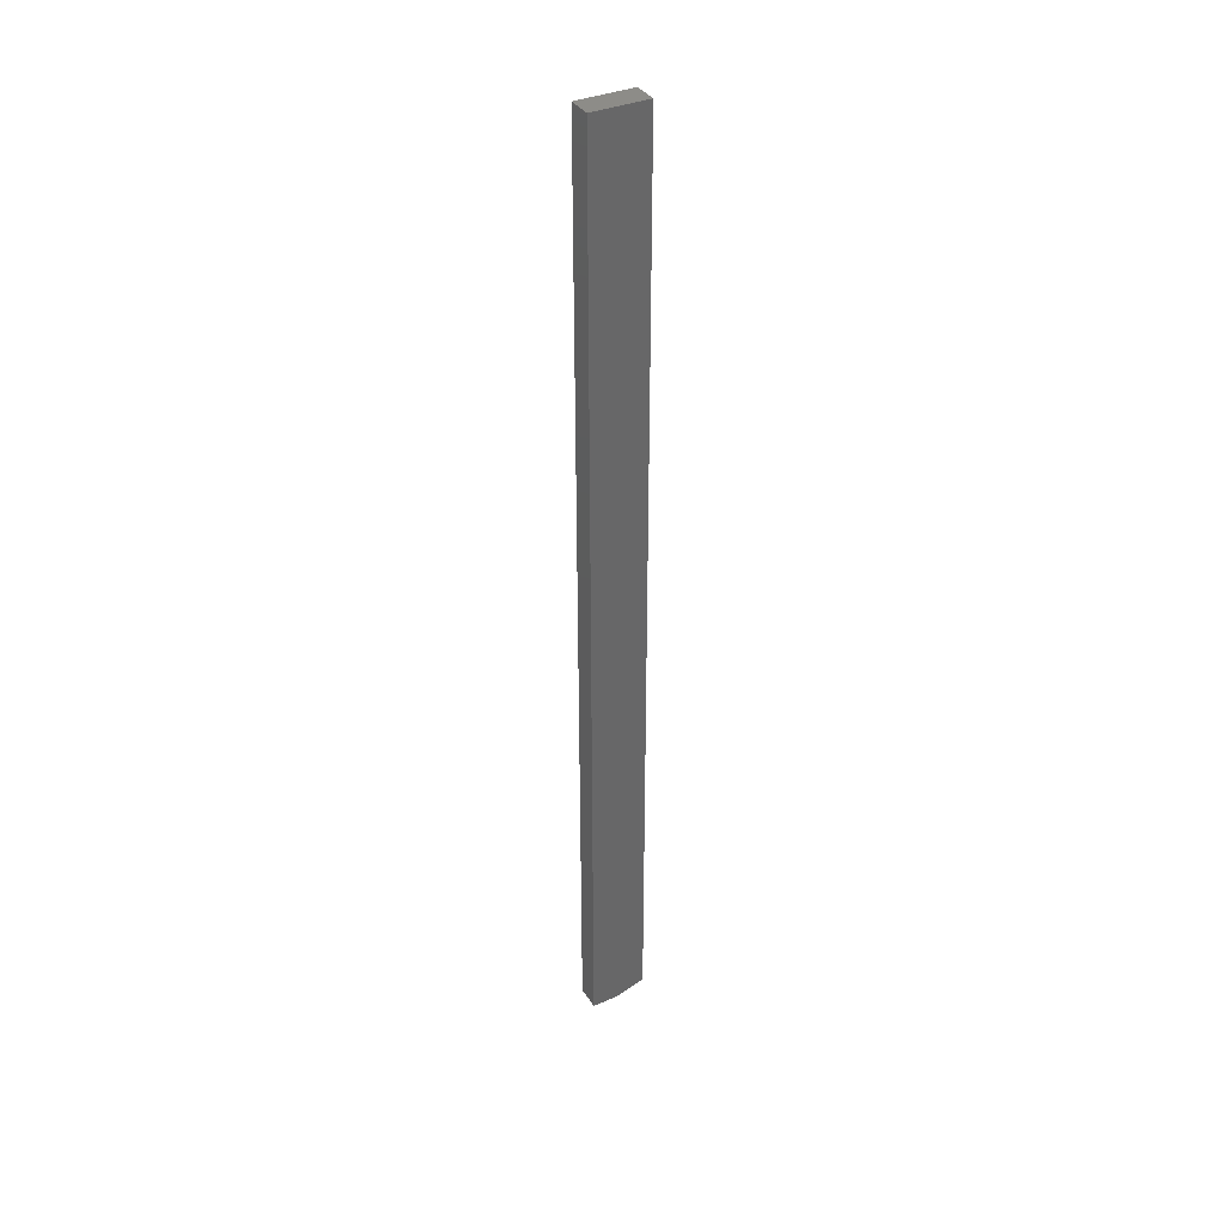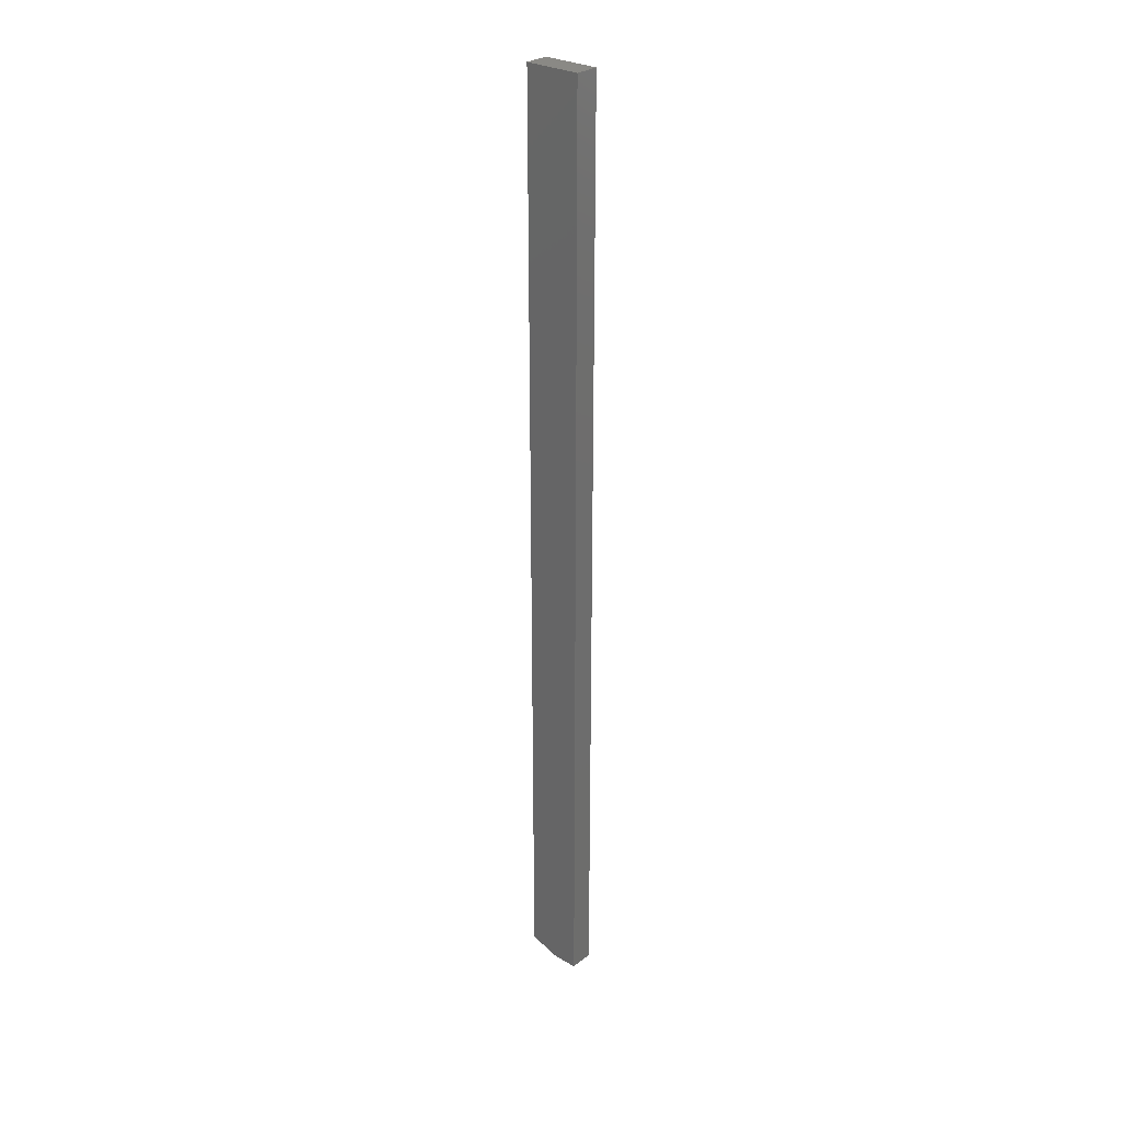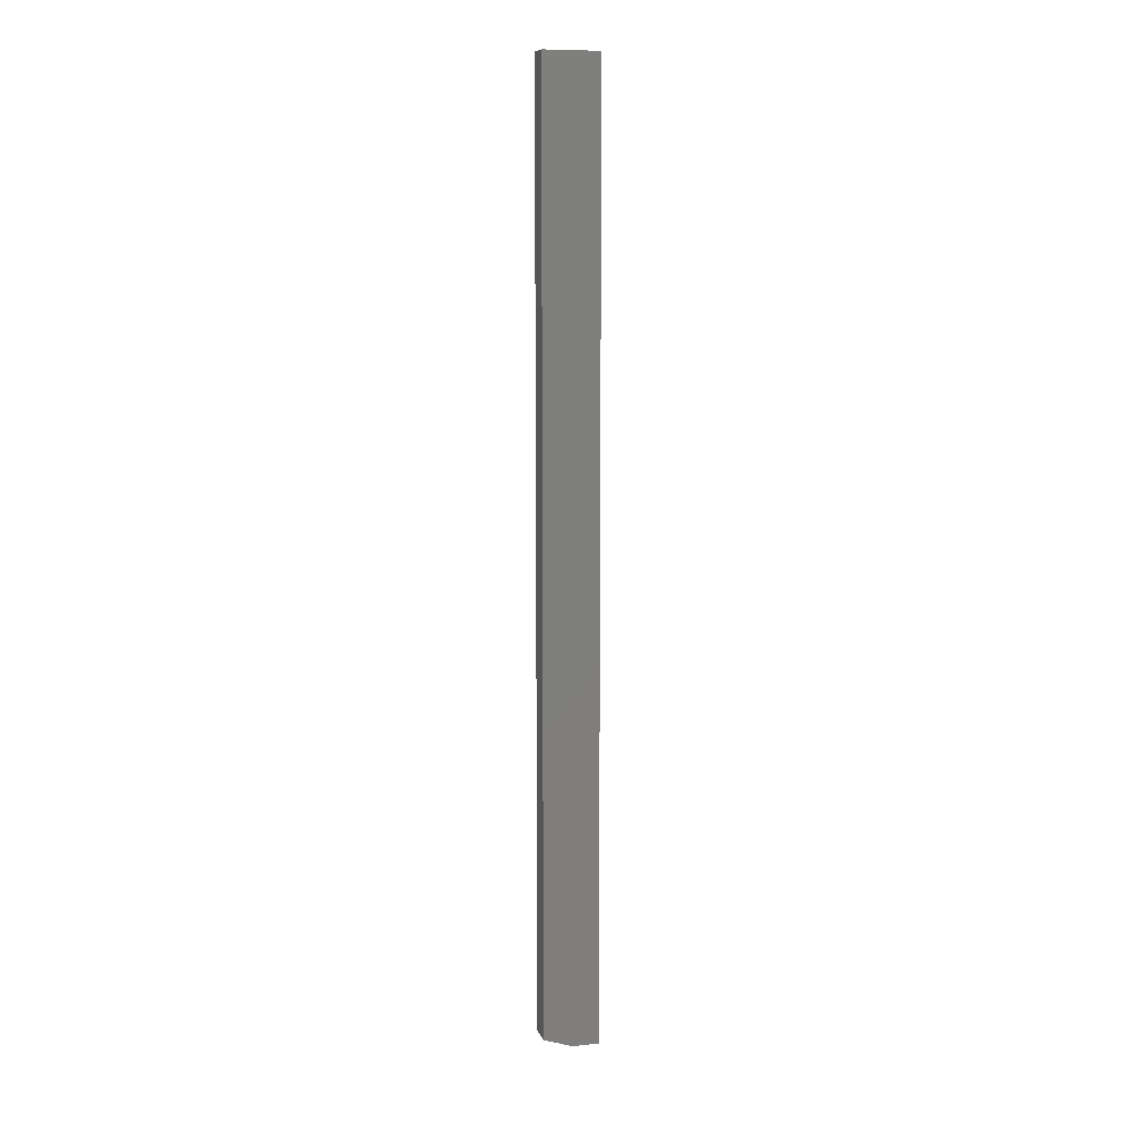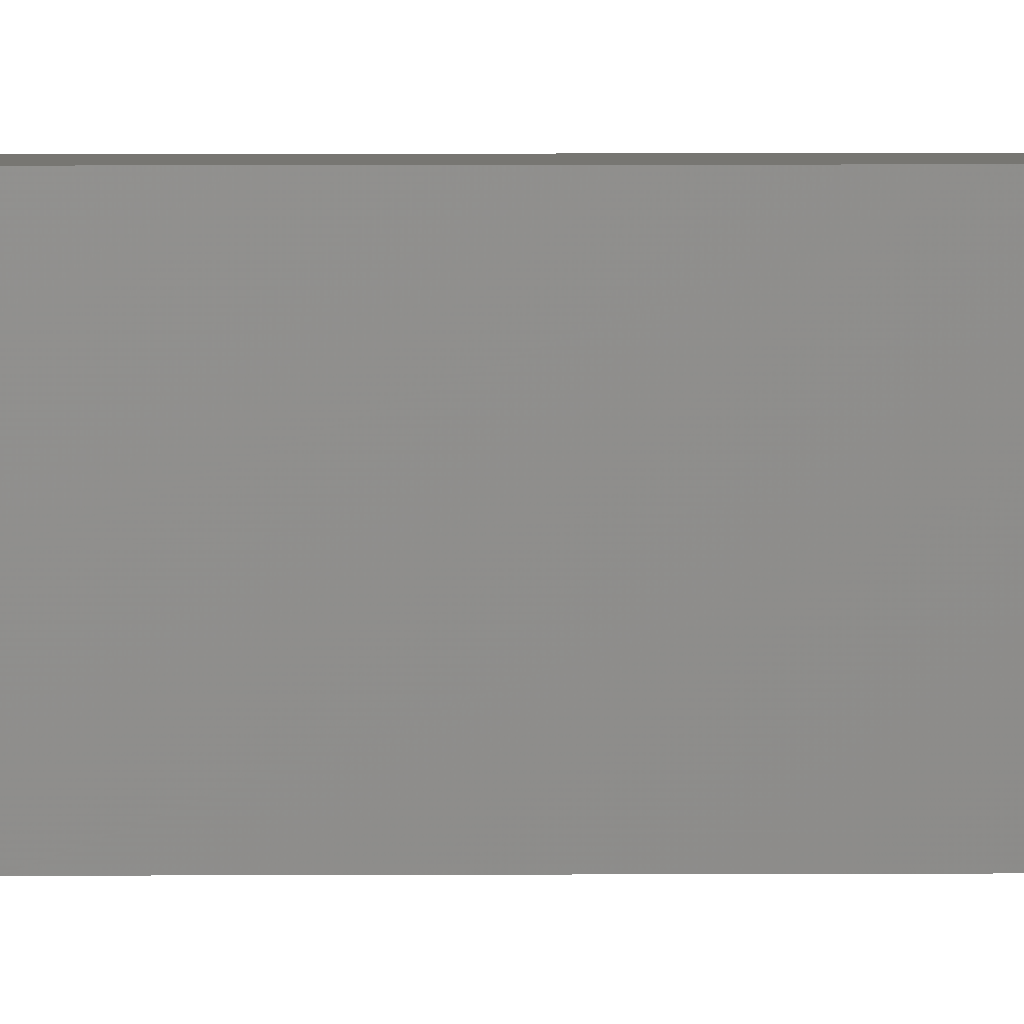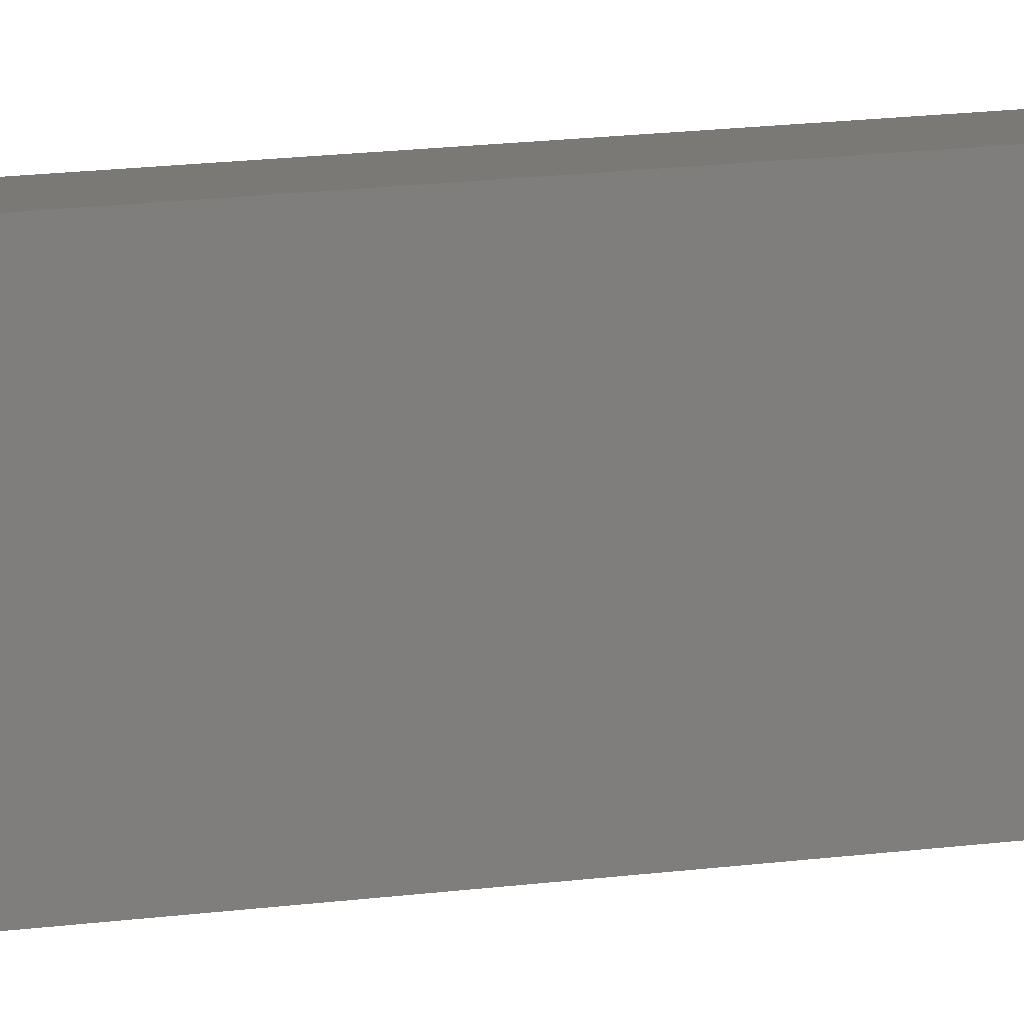
<metadata>
{"format":"stl","ext":"stl","renderer":"f3d","projection":"perspective","resolution":1024,"background":"white","views":[{"elev":36.7,"azim":61.3,"up":"+Y"},{"elev":28.5,"azim":-49.0,"up":"+Y"},{"elev":9.7,"azim":-105.3,"up":"+Y"},{"elev":3.0,"azim":-92.0,"up":"+Z"},{"elev":6.3,"azim":-125.2,"up":"+Z"}]}
</metadata>
<code>
# stl→obj: 10 verts, 16 faces
v -0.01702 -0.75 0.006414
v 0.02146 -0.75 0.006414
v -0.01702 -0.75 0.04827
v 0.02146 -0.75 0.04827
v -0.01702 0.75 0.04827
v -0.01702 0.75 -0.04046
v -0.01702 -0.7344 -0.04046
v 0.02146 0.75 -0.04046
v 0.02146 0.75 0.04827
v 0.02146 -0.7344 -0.04046
f 1 2 3
f 3 2 4
f 5 6 3
f 3 6 7
f 3 7 1
f 8 9 10
f 10 9 4
f 10 4 2
f 6 8 7
f 7 8 10
f 2 1 10
f 10 1 7
f 6 5 8
f 8 5 9
f 9 5 4
f 4 5 3

</code>
